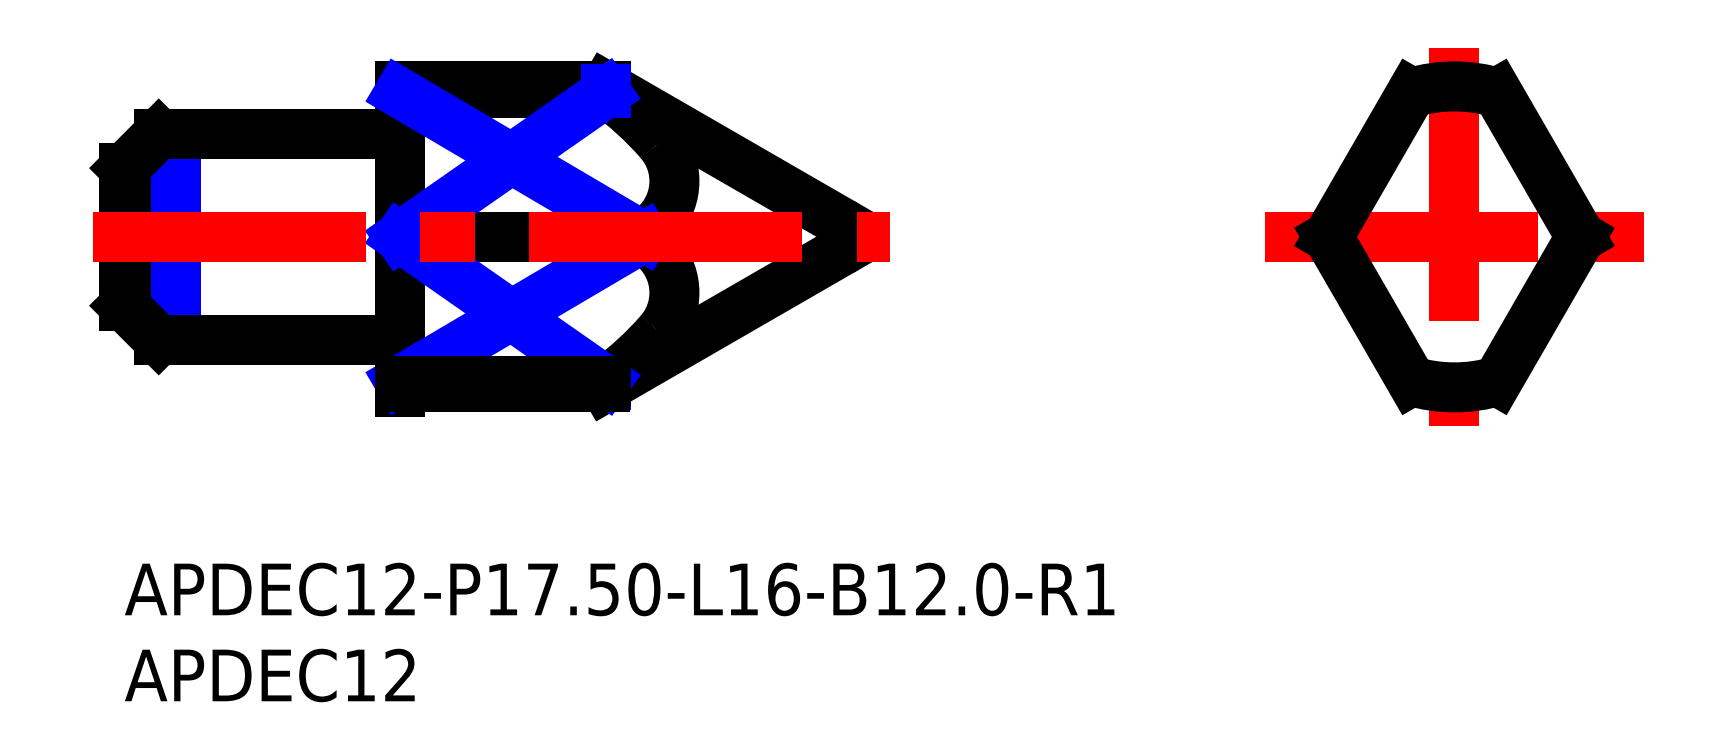
<metadata>
{"format":"dxf","ext":"dxf","renderer":"ezdxf+matplotlib","layout":"modelspace","background":"white","min_lineweight":24,"dpi":150}
</metadata>
<code>
0
SECTION
2
ENTITIES
0
INSERT
8
MSM_CONTINUOUS
2
*U15
10
0
20
0
30
0
0
INSERT
8
MSM_CONTINUOUS
2
*U16
10
0
20
0
30
0
0
LINE
8
MSM_CONTINUOUS
10
16
20
10
30
0
11
16
21
27.75
31
0
0
LINE
8
MSM_CENTER
10
77.34
20
30
30
0
11
77.34
21
8
31
0
0
LINE
8
MSM_CENTER
10
66.34
20
19
30
0
11
88.34
21
19
31
0
0
ARC
8
MSM_CONTINUOUS
10
77.34
20
19
30
0
40
8.75
50
253.4
51
286.6
0
LINE
8
MSM_NARROW
10
28
20
10.4
30
0
11
28
21
10.61
31
0
0
ARC
8
MSM_CONTINUOUS
10
15.8
20
25.2
30
0
40
0.2
50
270
51
0
0
ARC
8
MSM_CONTINUOUS
10
15.8
20
12.8
30
0
40
0.2
50
0
51
90
0
LINE
8
MSM_CONTINUOUS
10
2
20
25
30
0
11
2
21
13
31
0
0
LINE
8
MSM_NARROW
10
3
20
25
30
0
11
3
21
13
31
0
0
LINE
8
MSM_CONTINUOUS
10
28
20
27.75
30
0
11
16
21
27.75
31
0
0
LINE
8
MSM_CONTINUOUS
10
2
20
25
30
0
11
0
21
23
31
0
0
LINE
8
MSM_CONTINUOUS
10
2
20
13
30
0
11
0
21
15
31
0
0
LINE
8
MSM_CONTINUOUS
10
2
20
13
30
0
11
16
21
13
31
0
0
LINE
8
MSM_CONTINUOUS
10
2
20
25
30
0
11
16
21
25
31
0
0
LINE
8
MSM_CONTINUOUS
10
41.66
20
19.87
30
0
11
28
21
27.75
31
0
0
LINE
8
MSM_CONTINUOUS
10
41.66
20
18.16
30
0
11
27.96
21
10.25
31
0
0
LINE
8
MSM_CONTINUOUS
10
0
20
15
30
0
11
0
21
23
31
0
0
LINE
8
MSM_CONTINUOUS
10
74.84
20
27.39
30
0
11
70
21
19
31
0
0
LINE
8
MSM_CONTINUOUS
10
84.68
20
19
30
0
11
79.84
21
10.61
31
0
0
LINE
8
MSM_CONTINUOUS
10
70
20
19
30
0
11
74.84
21
10.61
31
0
0
LINE
8
MSM_CONTINUOUS
10
79.84
20
27.39
30
0
11
84.68
21
19
31
0
0
ARC
8
MSM_CONTINUOUS
10
77.34
20
19
30
0
40
8.75
50
73.4
51
106.6
0
LINE
8
MSM_CONTINUOUS
10
16
20
27.39
30
0
11
28
21
27.39
31
0
0
ARC
8
MSM_CONTINUOUS
10
17.07
20
12.29
30
0
40
18.64
50
41.02
51
54.09
0
ARC
8
MSM_CONTINUOUS
10
17.07
20
32.2
30
0
40
18.64
50
314.9
51
319
0
ARC
8
MSM_CONTINUOUS
10
28.51
20
22.24
30
0
40
3.473
50
319
51
41.02
0
ARC
8
MSM_CONTINUOUS
10
28.51
20
15.76
30
0
40
3.473
50
319
51
41.02
0
ARC
8
MSM_CONTINUOUS
10
17.07
20
5.804
30
0
40
18.64
50
41.02
51
45.08
0
ARC
8
MSM_CONTINUOUS
10
17.07
20
25.71
30
0
40
18.64
50
305.9
51
319
0
LINE
8
MSM_CONTINUOUS
10
16
20
19
30
0
11
30.23
21
19
31
0
0
LINE
8
MSM_NARROW
10
28
20
27.39
30
0
11
28
21
27.6
31
0
0
LINE
8
MSM_NARROW
10
16
20
27.39
30
0
11
30.23
21
19
31
0
0
LINE
8
MSM_NARROW
10
30.23
20
19
30
0
11
16
21
10.61
31
0
0
LINE
8
MSM_NARROW
10
28
20
10.61
30
0
11
16
21
19
31
0
0
LINE
8
MSM_NARROW
10
16
20
19
30
0
11
28
21
27.39
31
0
0
LINE
8
MSM_CONTINUOUS
10
16
20
10.61
30
0
11
28
21
10.61
31
0
0
LINE
8
MSM_CONTINUOUS
10
27.96
20
10.25
30
0
11
16
21
10.25
31
0
0
ARC
8
MSM_CONTINUOUS
10
41.14
20
19.01
30
0
40
1
50
300
51
60
0
LINE
8
MSM_CENTER
10
-1.851
20
19
30
0
11
44.5
21
19
31
0
0
ENDSEC
0
EOF

</code>
